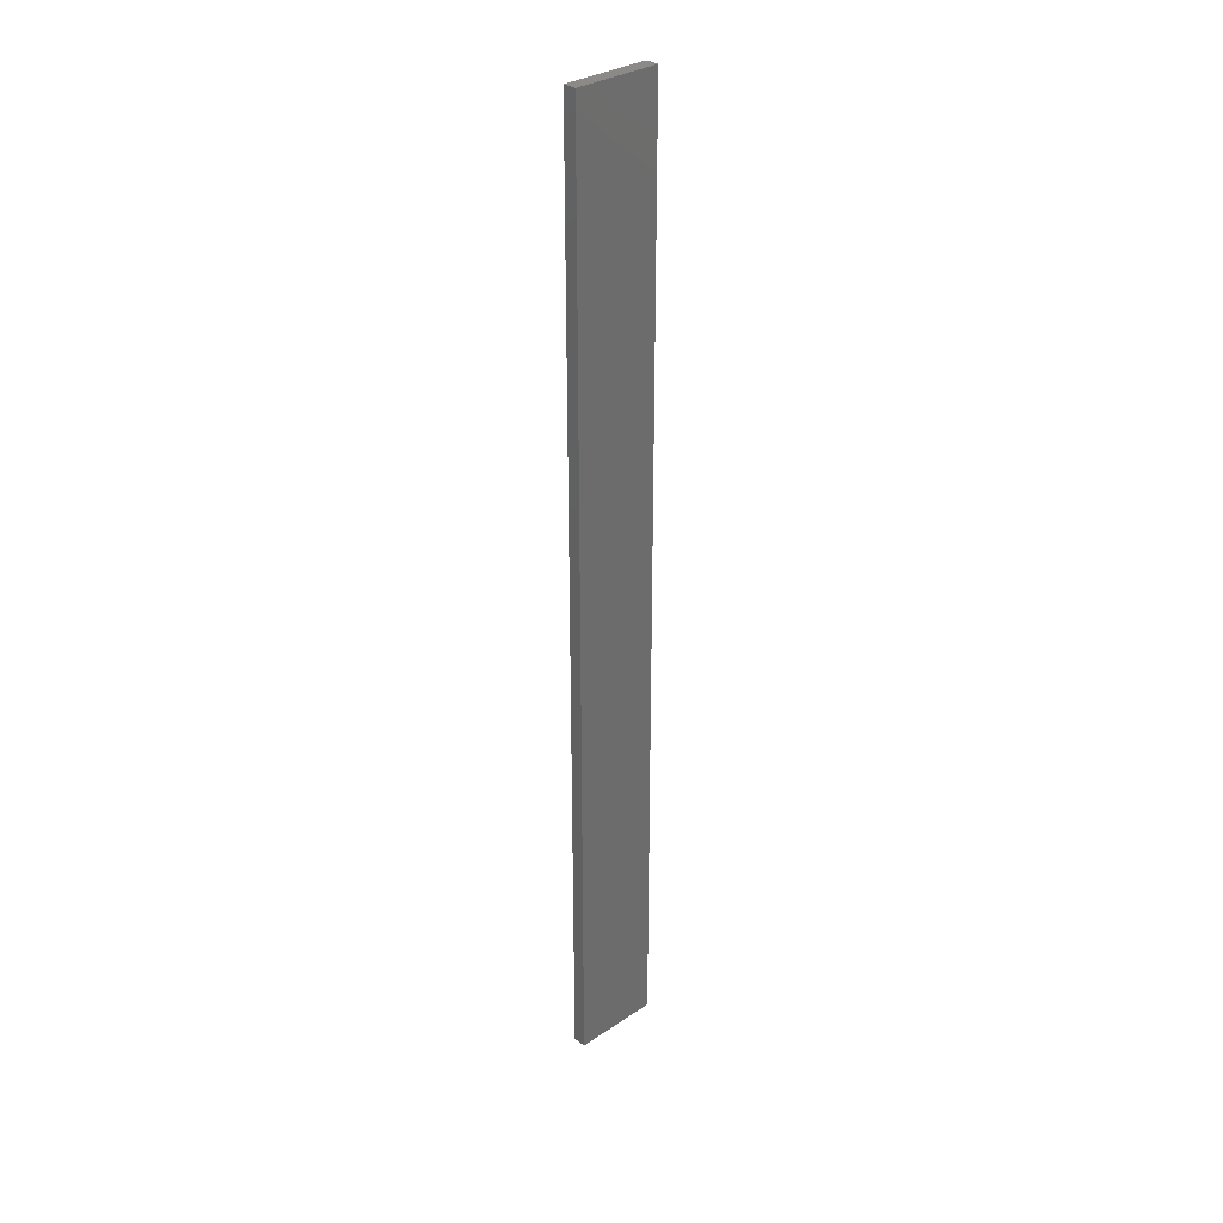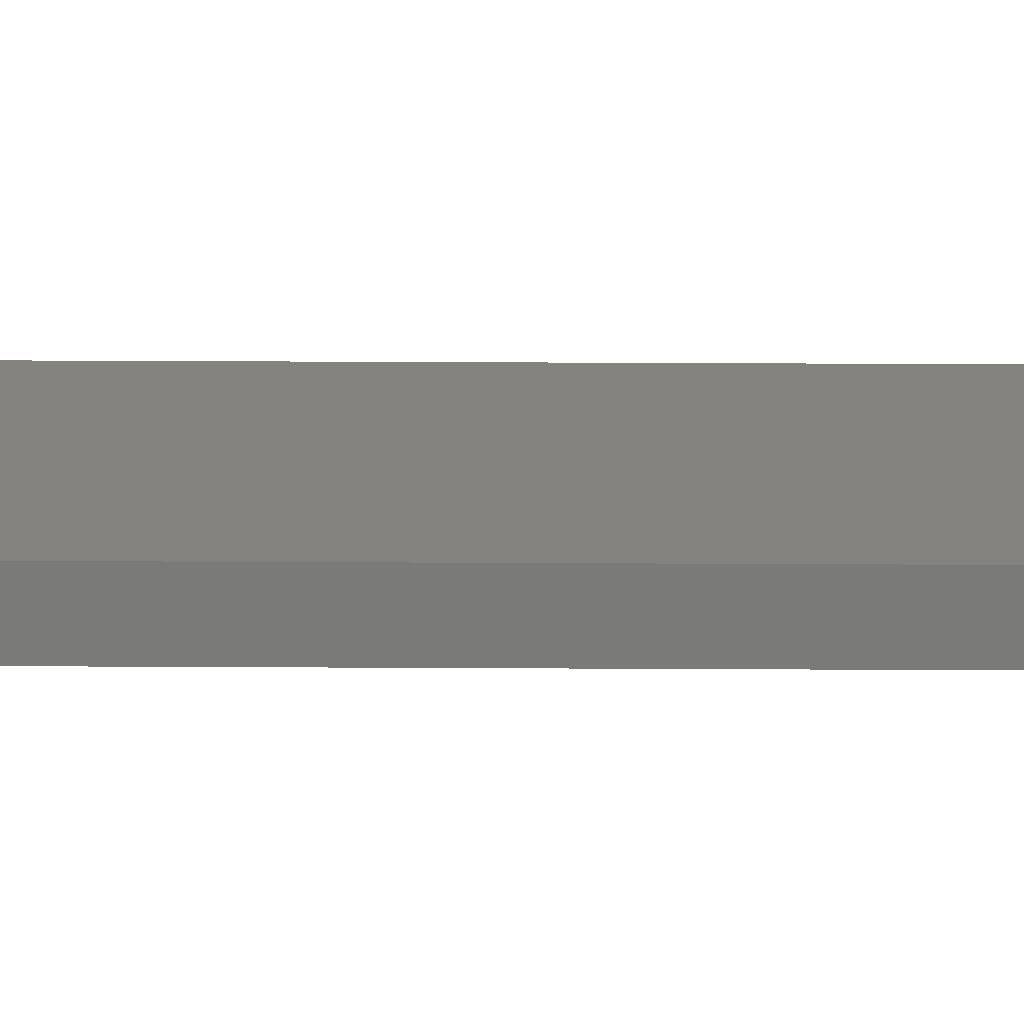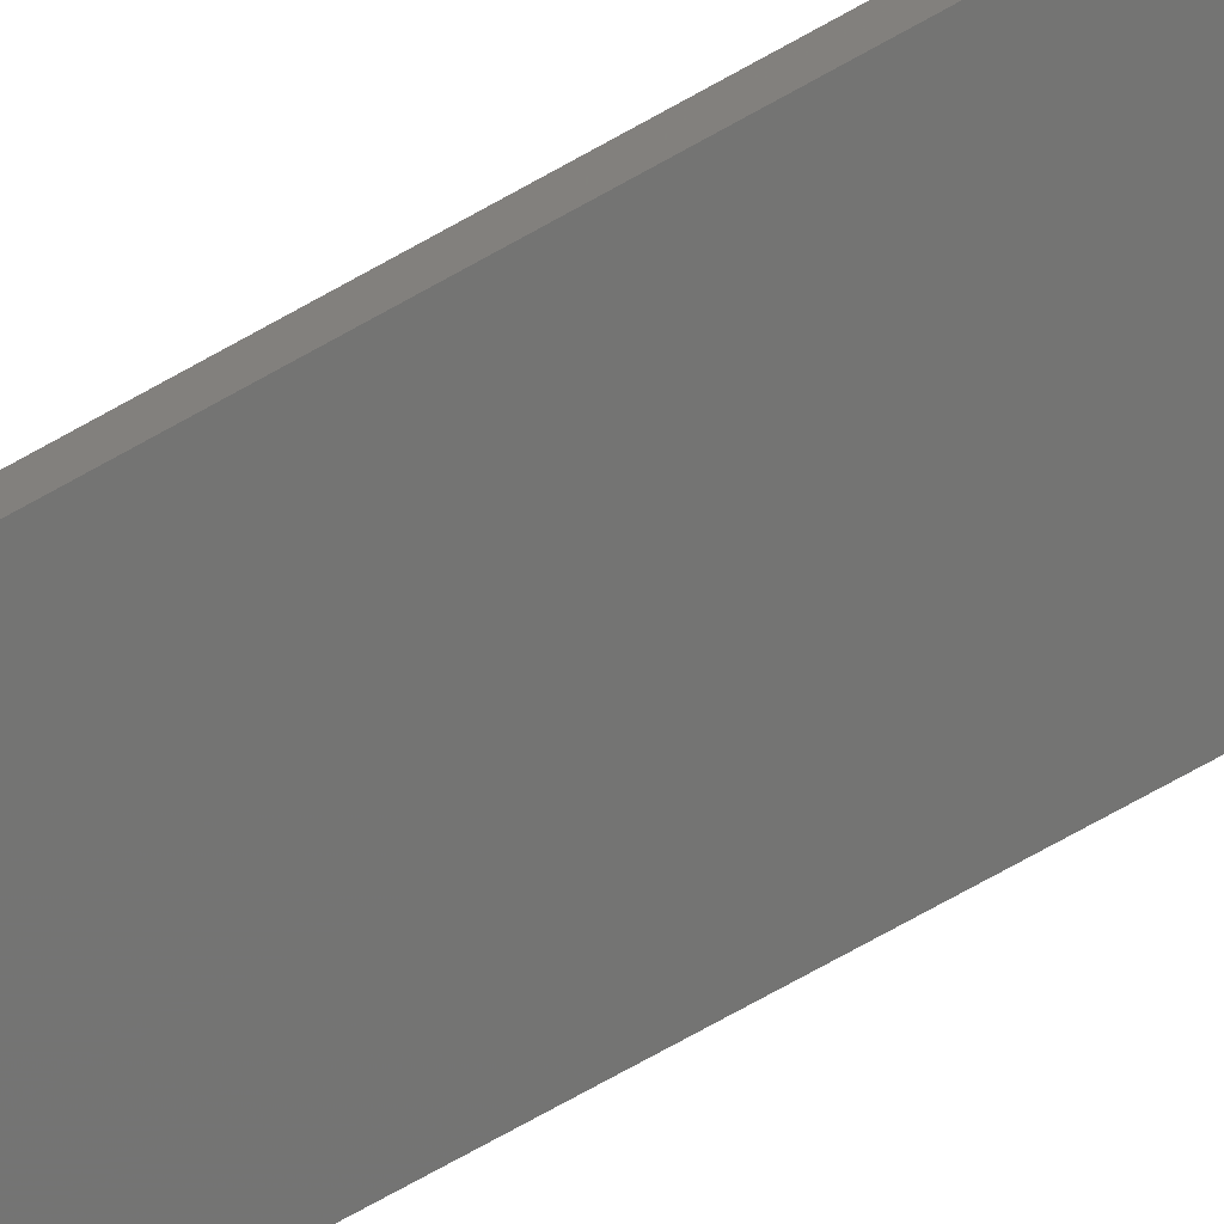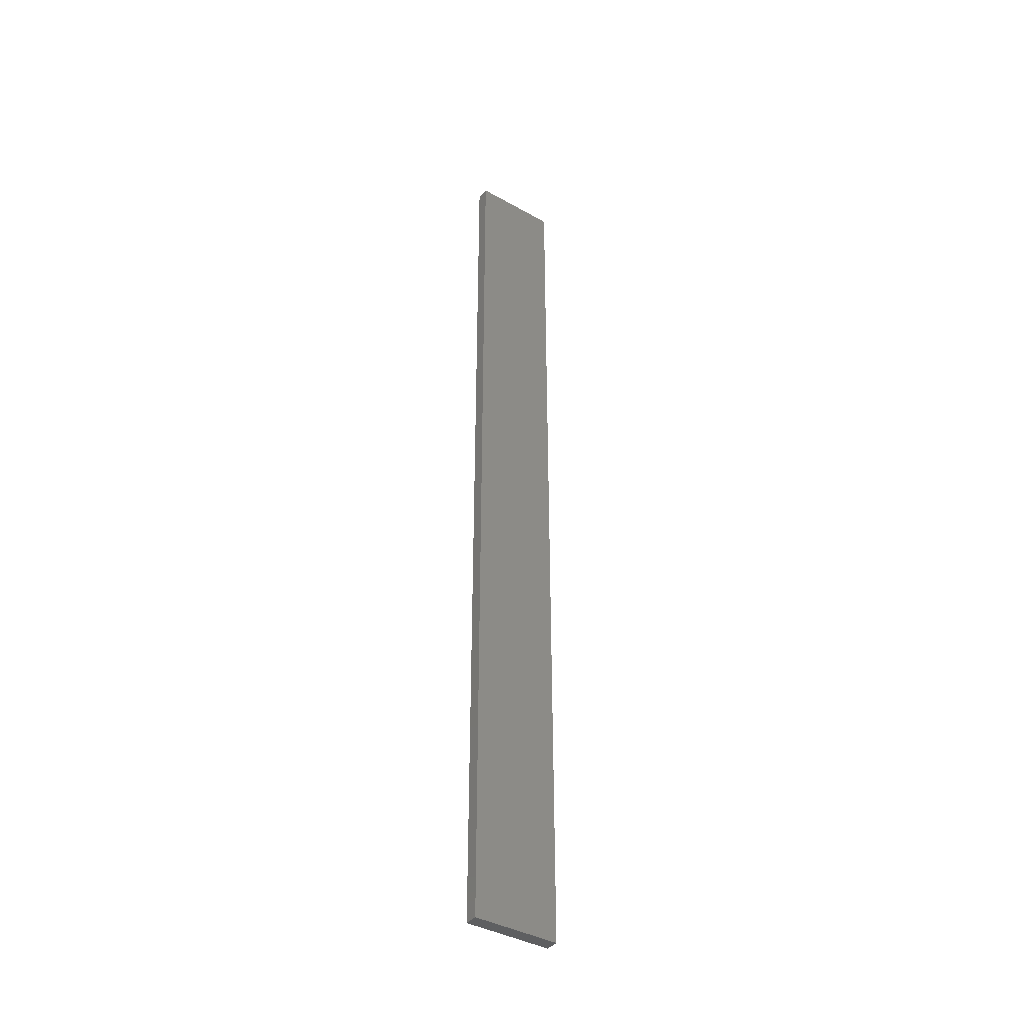
<metadata>
{"format":"stl","ext":"stl","renderer":"f3d","projection":"perspective","resolution":1024,"background":"white","views":[{"elev":31.5,"azim":136.7,"up":"+Z"},{"elev":16.7,"azim":-89.2,"up":"+Y"},{"elev":-66.1,"azim":-59.7,"up":"+Y"},{"elev":-39.6,"azim":-34.8,"up":"+Z"}]}
</metadata>
<code>
# stl→obj: 16 verts, 28 faces
v -0.1612 -4.35 -37.66
v -0.05288 -4.35 -37.66
v -0.05288 -4.35 -34.07
v -0.1612 -4.35 -34.07
v -0.2696 -4.351 -37.66
v -0.2696 -4.351 -34.07
v -0.3779 -4.351 -37.66
v -0.3779 -4.351 -34.07
v -0.3779 -4.301 -34.07
v -0.3779 -4.301 -37.66
v -0.05308 -4.3 -34.07
v -0.1613 -4.3 -37.66
v -0.1613 -4.3 -34.07
v -0.05308 -4.3 -37.66
v -0.2696 -4.301 -37.66
v -0.2696 -4.301 -34.07
f 1 2 3
f 1 3 4
f 5 4 6
f 5 1 4
f 7 6 8
f 7 5 6
f 7 9 10
f 8 9 7
f 11 12 13
f 14 12 11
f 13 15 16
f 12 15 13
f 16 10 9
f 15 10 16
f 14 3 2
f 11 3 14
f 16 9 8
f 6 16 8
f 13 16 6
f 4 13 6
f 3 11 13
f 3 13 4
f 10 15 7
f 15 5 7
f 15 12 5
f 12 1 5
f 12 14 1
f 14 2 1

</code>
